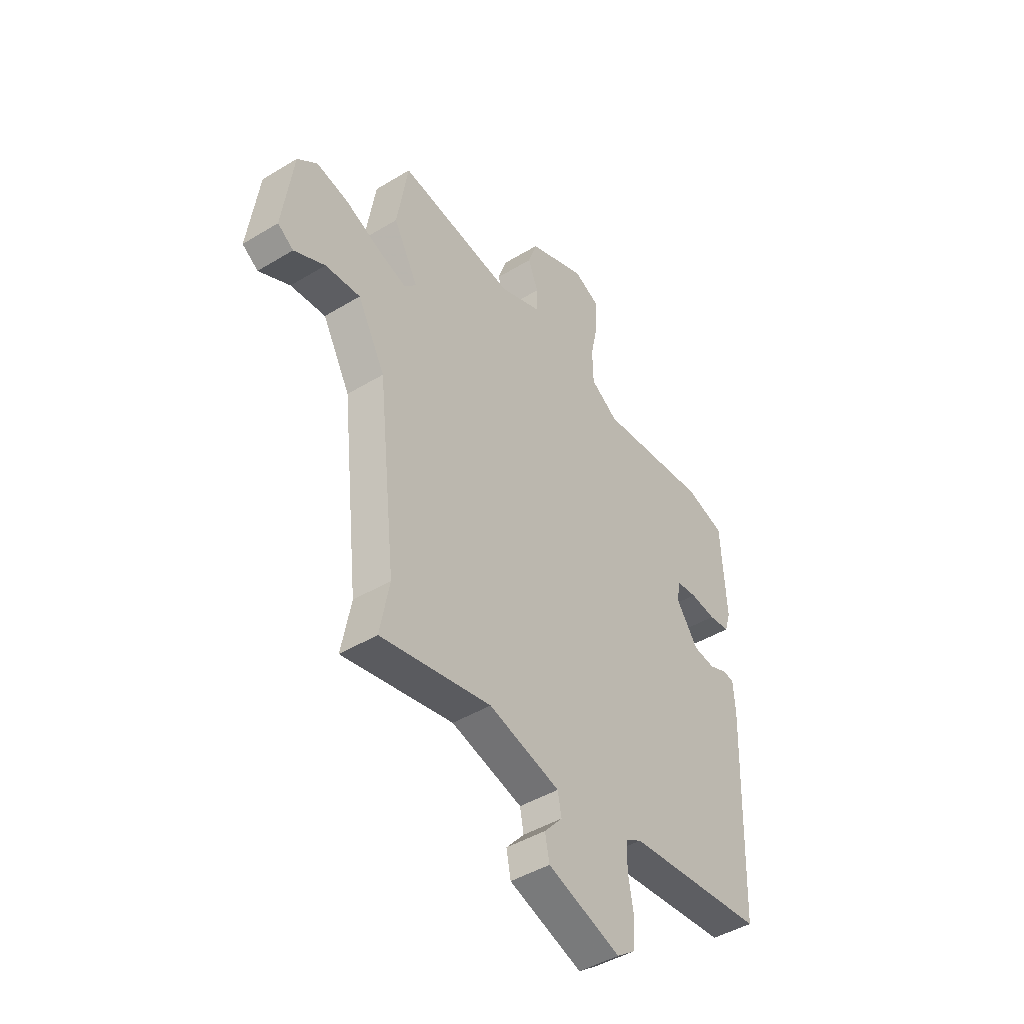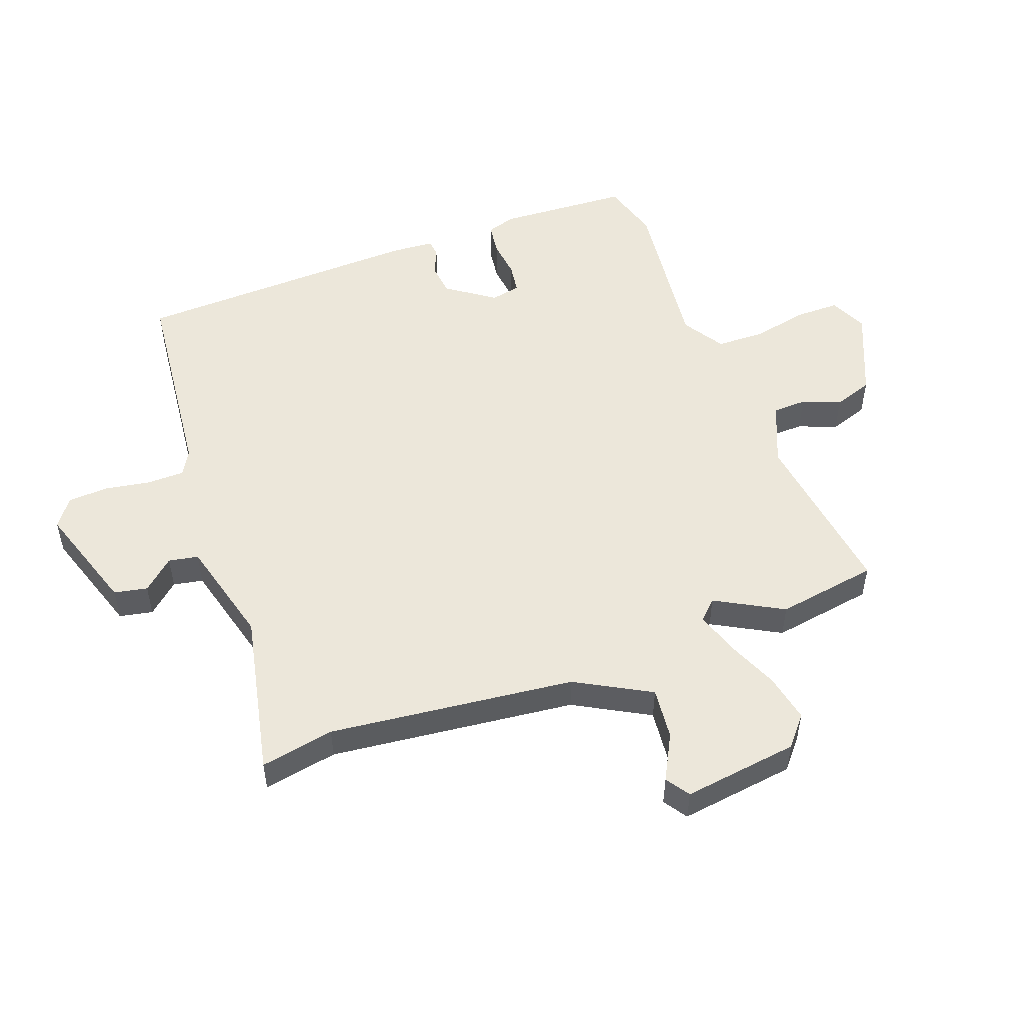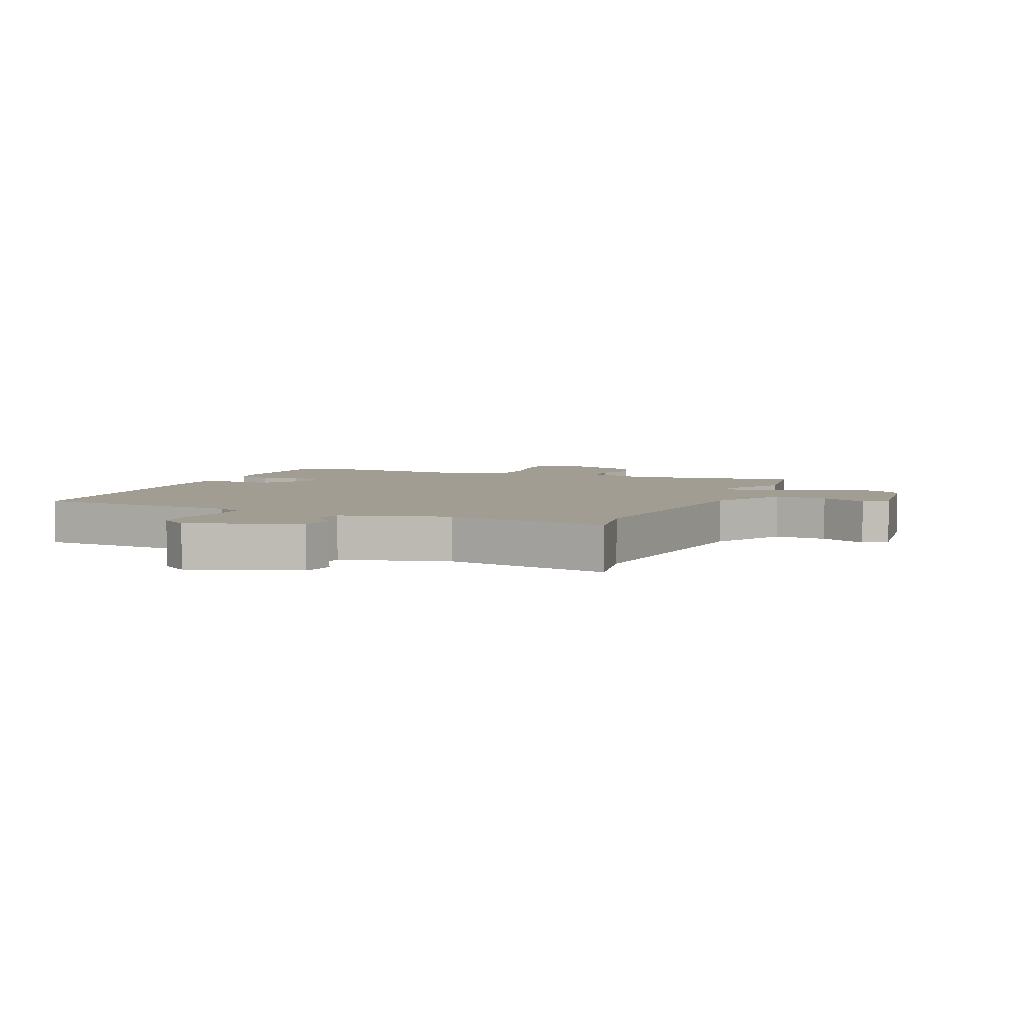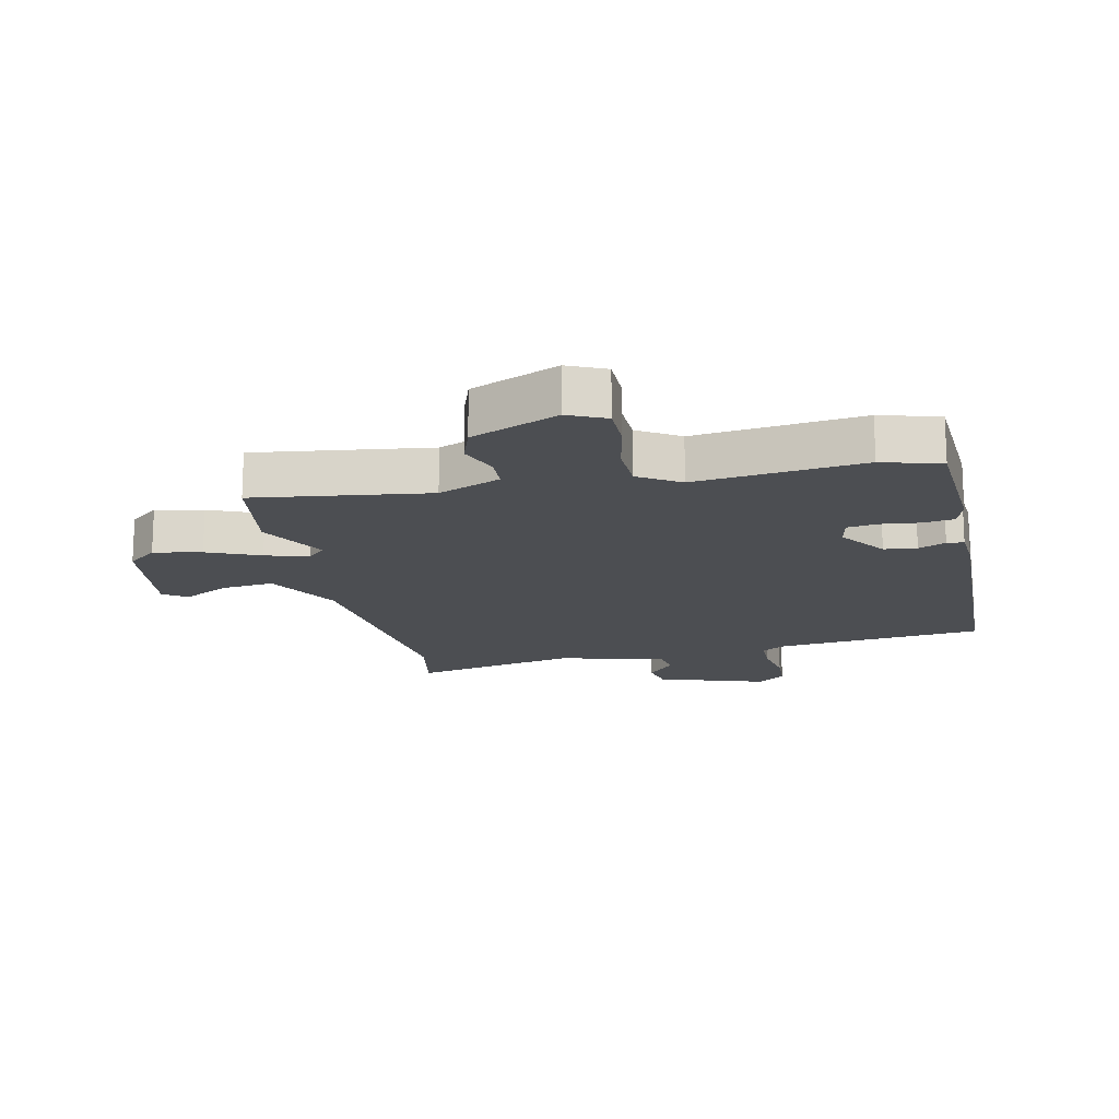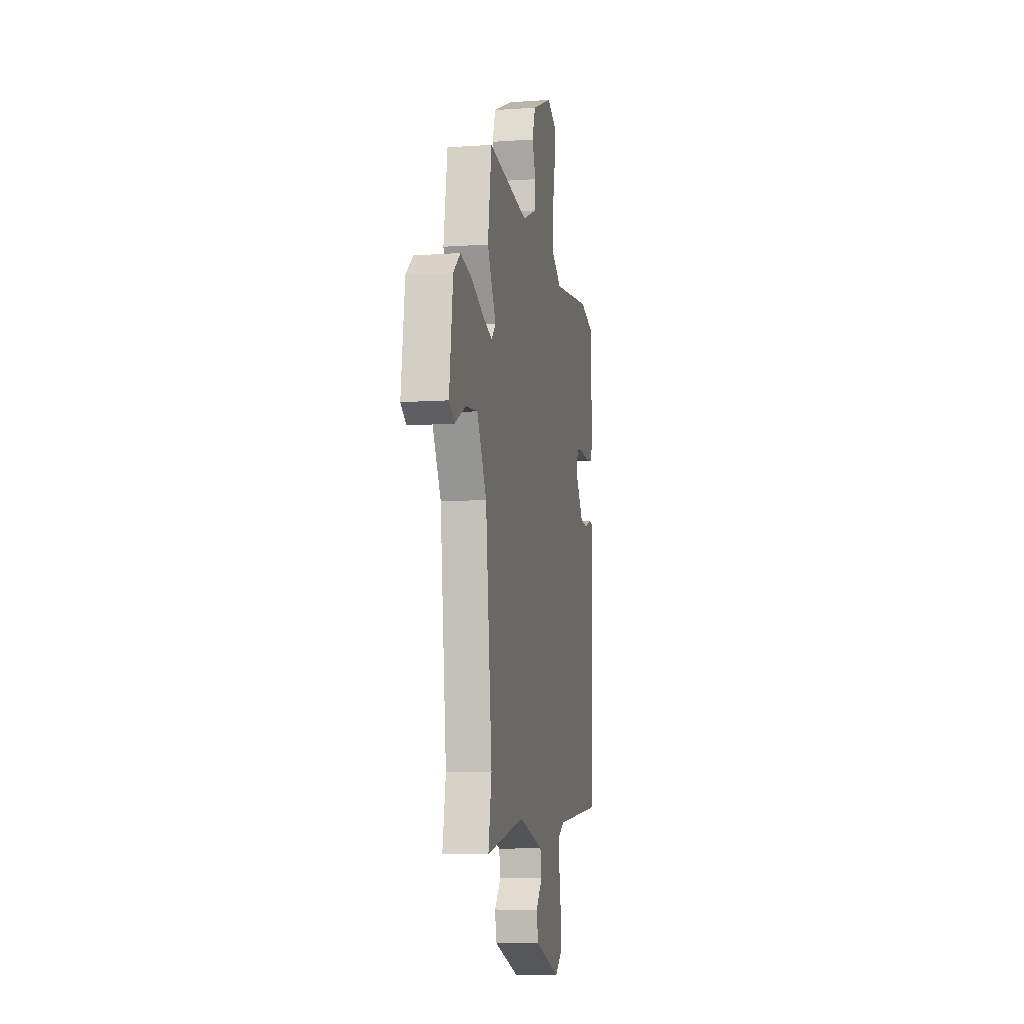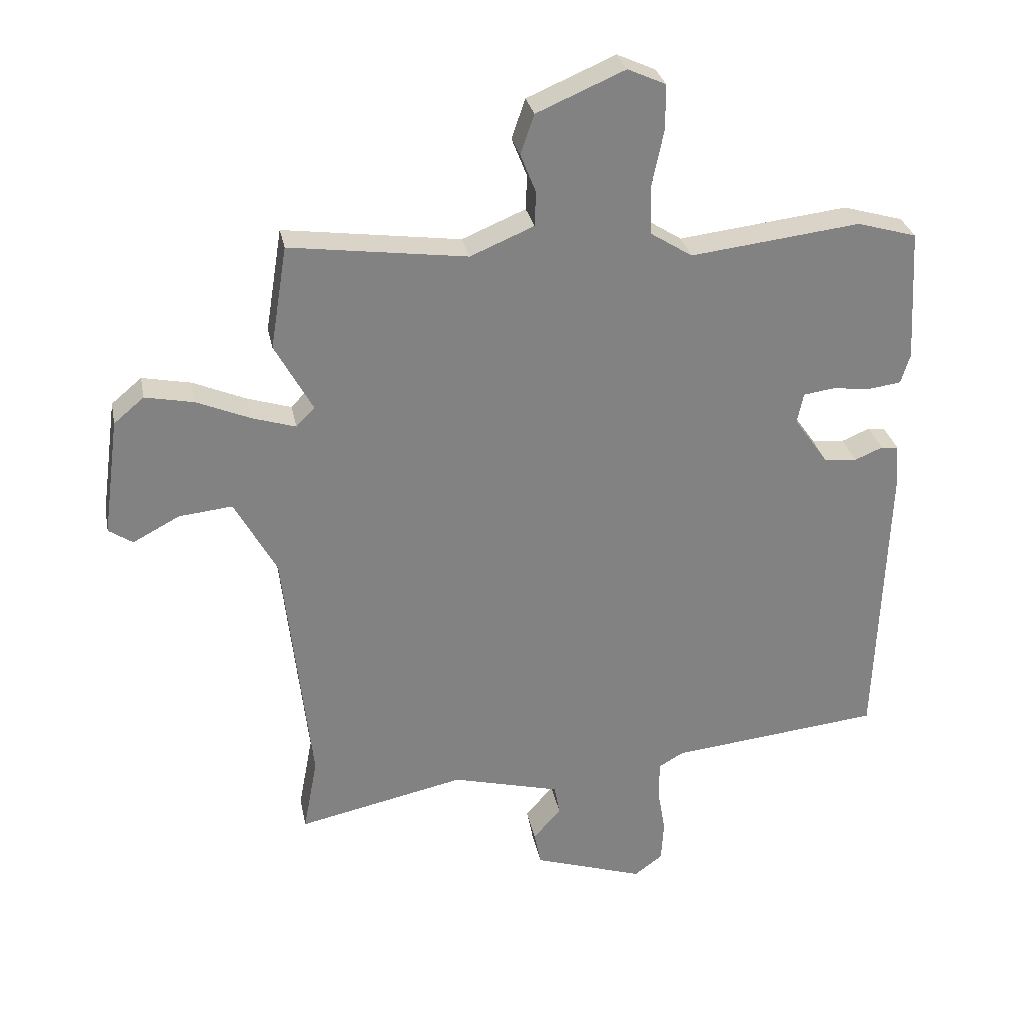
<metadata>
{"format":"obj","ext":"obj","renderer":"f3d","projection":"perspective","resolution":1024,"background":"white","views":[{"elev":-44.8,"azim":-54.8,"up":"+Z"},{"elev":51.7,"azim":-110.3,"up":"+Y"},{"elev":4.7,"azim":-158.1,"up":"+Y"},{"elev":-16.5,"azim":12.3,"up":"+Y"},{"elev":-8.6,"azim":-79.4,"up":"+Z"},{"elev":29.6,"azim":-11.1,"up":"+Z"}]}
</metadata>
<code>
v -0.518 0.07 0.389
v -0.491 0.07 0.556
v -0.204 0.07 0.517
v -0.101 0.07 0.56
v -0.099 0.07 0.616
v -0.124 0.07 0.679
v -0.102 0.07 0.743
v 0.041 0.07 0.804
v 0.103 0.07 0.776
v 0.103 0.07 0.703
v 0.084 0.07 0.612
v 0.086 0.07 0.532
v 0.154 0.07 0.489
v 0.429 0.07 0.521
v 0.526 0.07 0.493
v 0.538 0.07 0.277
v 0.523 0.07 0.229
v 0.471 0.07 0.222
v 0.407 0.07 0.229
v 0.357 0.07 0.222
v 0.347 0.07 0.173
v 0.402 0.07 0.095
v 0.456 0.07 0.089
v 0.501 0.07 0.108
v 0.529 0.07 0.105
v 0.534 0.07 0.034
v 0.517 0.07 -0.443
v 0.174 0.07 -0.479
v 0.134 0.07 -0.502
v 0.133 0.07 -0.563
v 0.146 0.07 -0.639
v 0.142 0.07 -0.706
v 0.096 0.07 -0.74
v -0.084 0.07 -0.681
v -0.095 0.07 -0.626
v -0.05 0.07 -0.575
v -0.059 0.07 -0.526
v -0.235 0.07 -0.48
v -0.507 0.07 -0.538
v -0.484 0.07 -0.416
v -0.529 0.07 -0.01
v -0.597 0.07 0.113
v -0.683 0.07 0.104
v -0.759 0.07 0.064
v -0.798 0.07 0.09
v -0.772 0.07 0.281
v -0.723 0.07 0.322
v -0.644 0.07 0.306
v -0.557 0.07 0.269
v -0.487 0.07 0.247
v -0.457 0.07 0.278
v -0.518 0 0.389
v -0.491 0 0.556
v -0.204 0 0.517
v -0.101 0 0.56
v -0.099 0 0.616
v -0.124 0 0.679
v -0.102 0 0.743
v 0.041 0 0.804
v 0.103 0 0.776
v 0.103 0 0.703
v 0.084 0 0.612
v 0.086 0 0.532
v 0.154 0 0.489
v 0.429 0 0.521
v 0.526 0 0.493
v 0.538 0 0.277
v 0.523 0 0.229
v 0.471 0 0.222
v 0.407 0 0.229
v 0.357 0 0.222
v 0.347 0 0.173
v 0.402 0 0.095
v 0.456 0 0.089
v 0.501 0 0.108
v 0.529 0 0.105
v 0.534 0 0.034
v 0.517 0 -0.443
v 0.174 0 -0.479
v 0.134 0 -0.502
v 0.133 0 -0.563
v 0.146 0 -0.639
v 0.142 0 -0.706
v 0.096 0 -0.74
v -0.084 0 -0.681
v -0.095 0 -0.626
v -0.05 0 -0.575
v -0.059 0 -0.526
v -0.235 0 -0.48
v -0.507 0 -0.538
v -0.484 0 -0.416
v -0.529 0 -0.01
v -0.597 0 0.113
v -0.683 0 0.104
v -0.759 0 0.064
v -0.798 0 0.09
v -0.772 0 0.281
v -0.723 0 0.322
v -0.644 0 0.306
v -0.557 0 0.269
v -0.487 0 0.247
v -0.457 0 0.278
f 46 47 48 49
f 46 49 50
f 43 44 45 46
f 42 43 46 50
f 41 42 50 51
f 38 39 40
f 38 40 41 51
f 33 34 35 36
f 33 36 37
f 30 31 32 33
f 29 30 33 37
f 28 29 37 38
f 23 24 25 26
f 22 23 26 27
f 21 22 27 28
f 16 17 18 19
f 16 19 20
f 13 14 15 16
f 13 16 20
f 12 13 20 21
f 8 9 10 11
f 8 11 12
f 5 6 7 8
f 4 5 8 12
f 3 4 12 21
f 51 1 2 3
f 28 38 51
f 3 21 28 51
f 100 99 98 97
f 101 100 97
f 97 96 95 94
f 101 97 94 93
f 102 101 93 92
f 91 90 89
f 102 92 91 89
f 87 86 85 84
f 88 87 84
f 84 83 82 81
f 88 84 81 80
f 89 88 80 79
f 77 76 75 74
f 78 77 74 73
f 79 78 73 72
f 70 69 68 67
f 71 70 67
f 67 66 65 64
f 71 67 64
f 72 71 64 63
f 62 61 60 59
f 63 62 59
f 59 58 57 56
f 63 59 56 55
f 72 63 55 54
f 54 53 52 102
f 102 89 79
f 102 79 72 54
f 1 52 53 2
f 2 53 54 3
f 3 54 55 4
f 4 55 56 5
f 5 56 57 6
f 6 57 58 7
f 7 58 59 8
f 8 59 60 9
f 9 60 61 10
f 10 61 62 11
f 11 62 63 12
f 12 63 64 13
f 13 64 65 14
f 14 65 66 15
f 15 66 67 16
f 16 67 68 17
f 17 68 69 18
f 18 69 70 19
f 19 70 71 20
f 20 71 72 21
f 21 72 73 22
f 22 73 74 23
f 23 74 75 24
f 24 75 76 25
f 25 76 77 26
f 26 77 78 27
f 27 78 79 28
f 28 79 80 29
f 29 80 81 30
f 30 81 82 31
f 31 82 83 32
f 32 83 84 33
f 33 84 85 34
f 34 85 86 35
f 35 86 87 36
f 36 87 88 37
f 37 88 89 38
f 38 89 90 39
f 39 90 91 40
f 40 91 92 41
f 41 92 93 42
f 42 93 94 43
f 43 94 95 44
f 44 95 96 45
f 45 96 97 46
f 46 97 98 47
f 47 98 99 48
f 48 99 100 49
f 49 100 101 50
f 50 101 102 51
f 51 102 52 1

</code>
